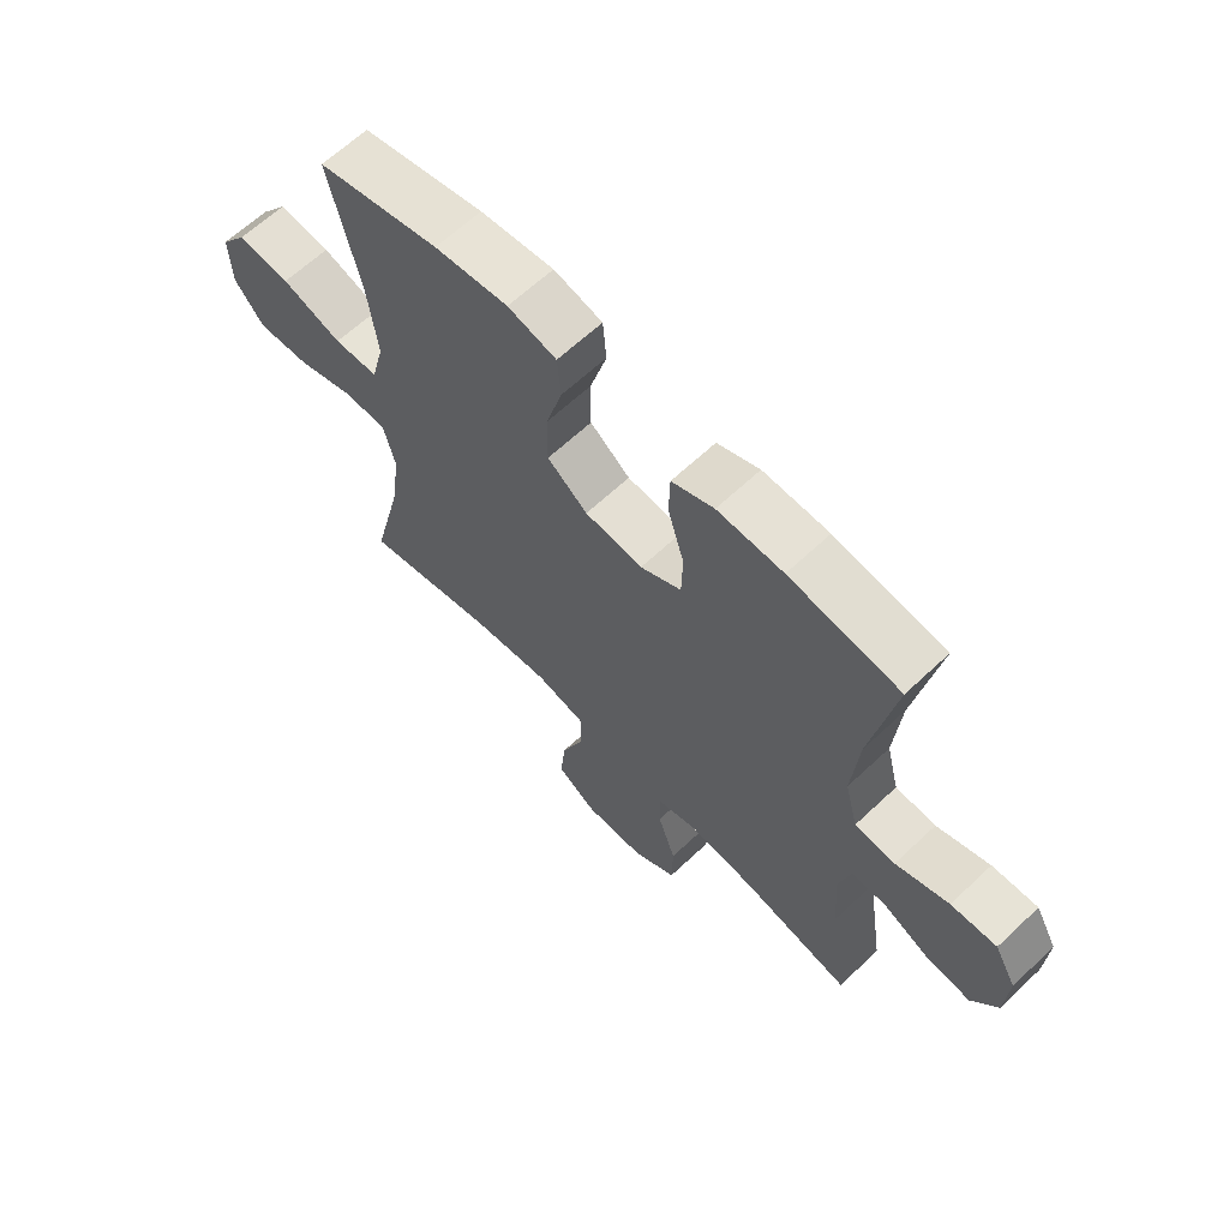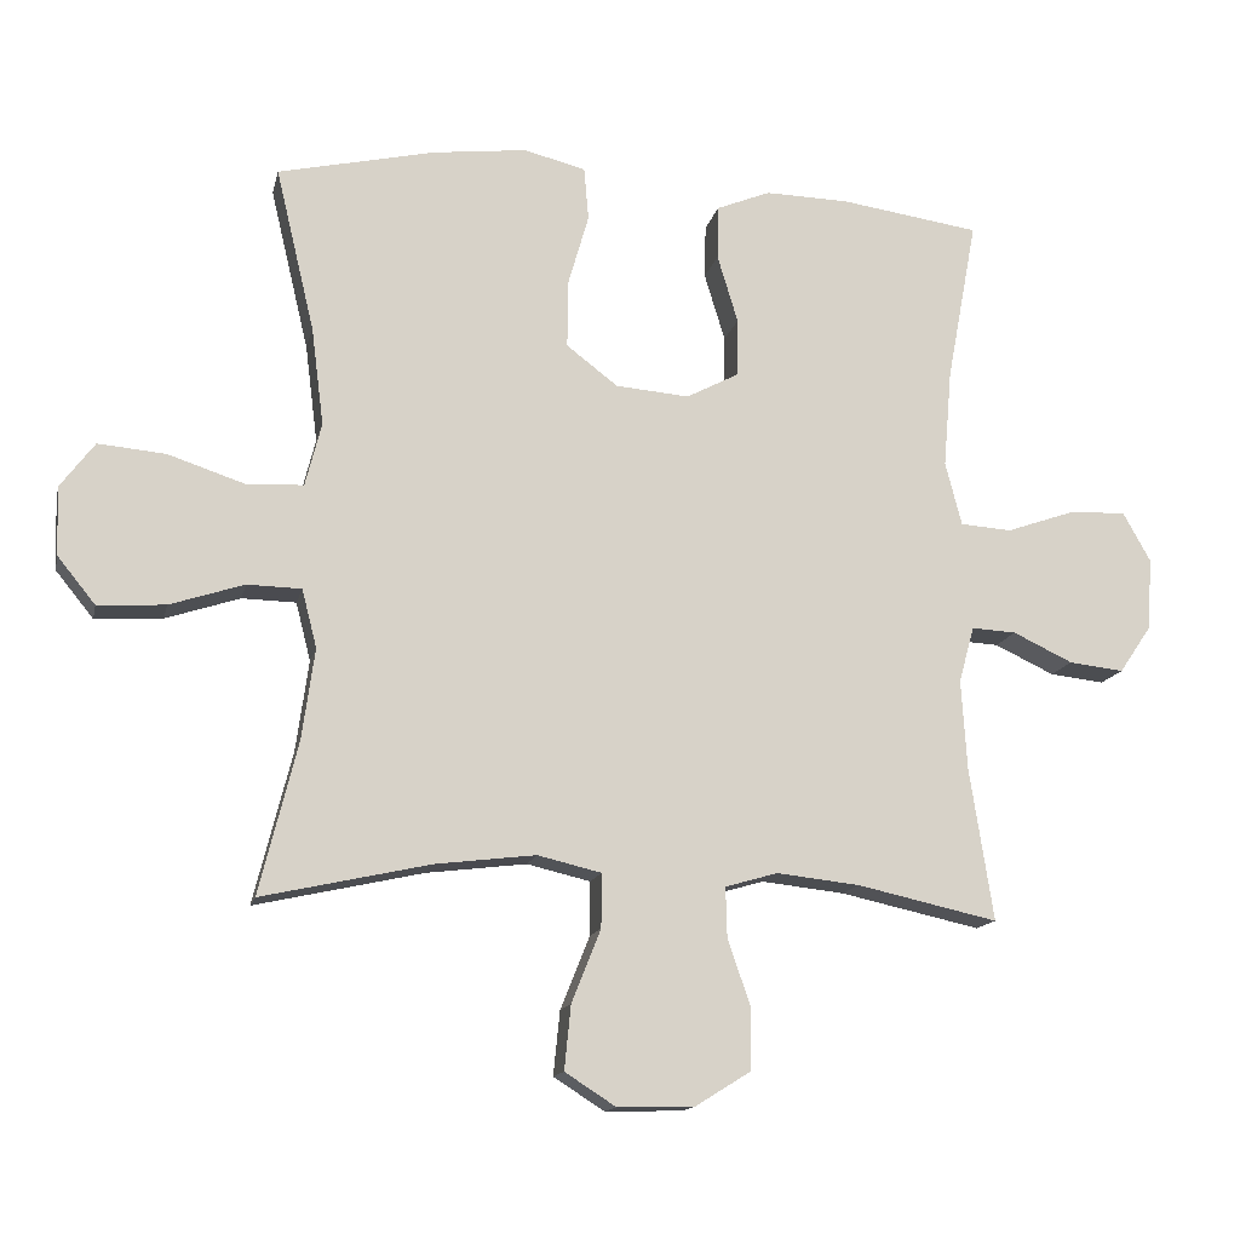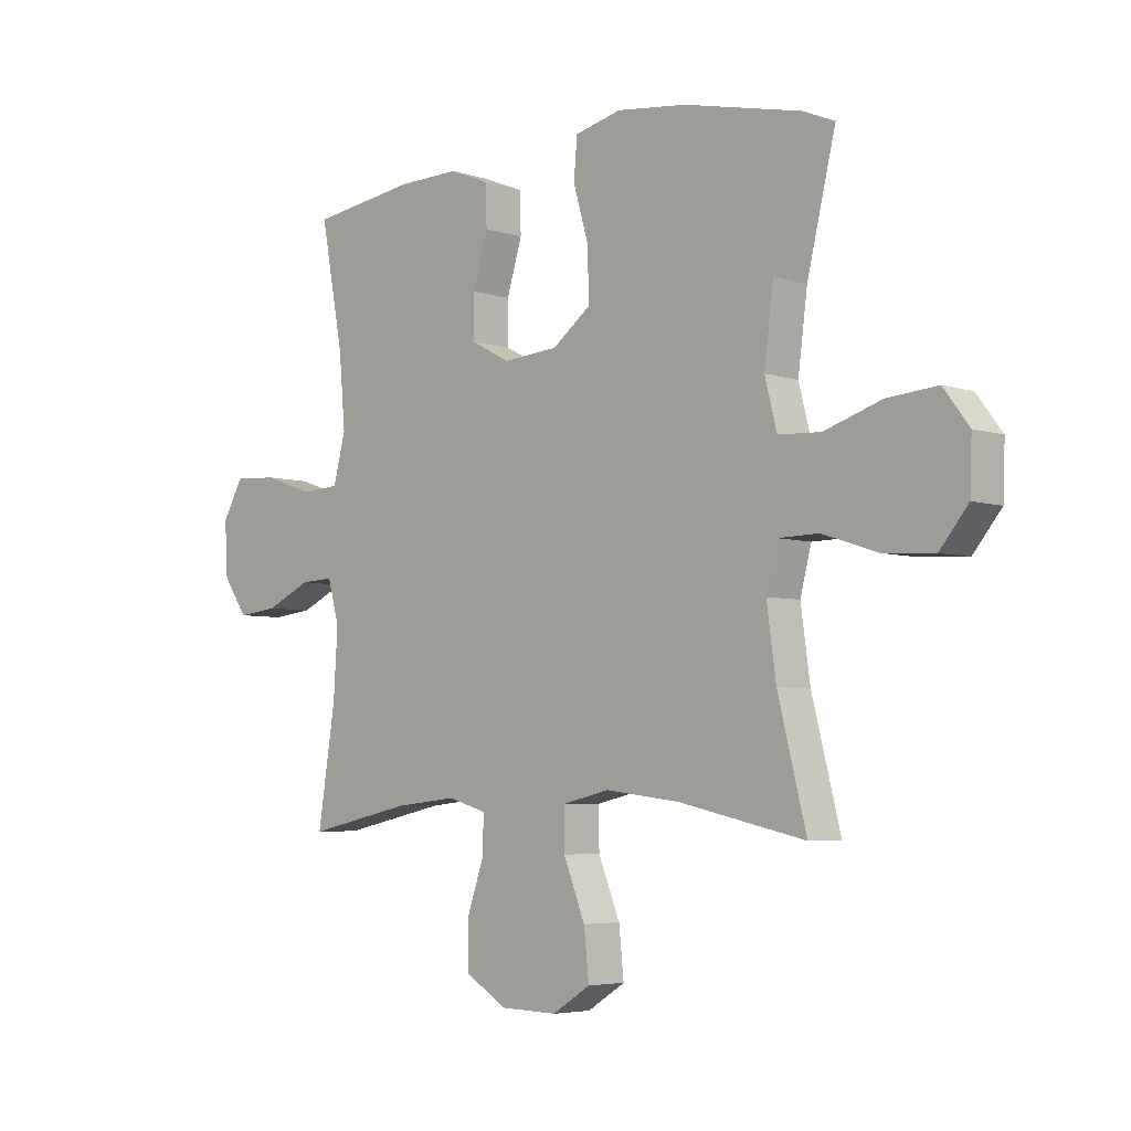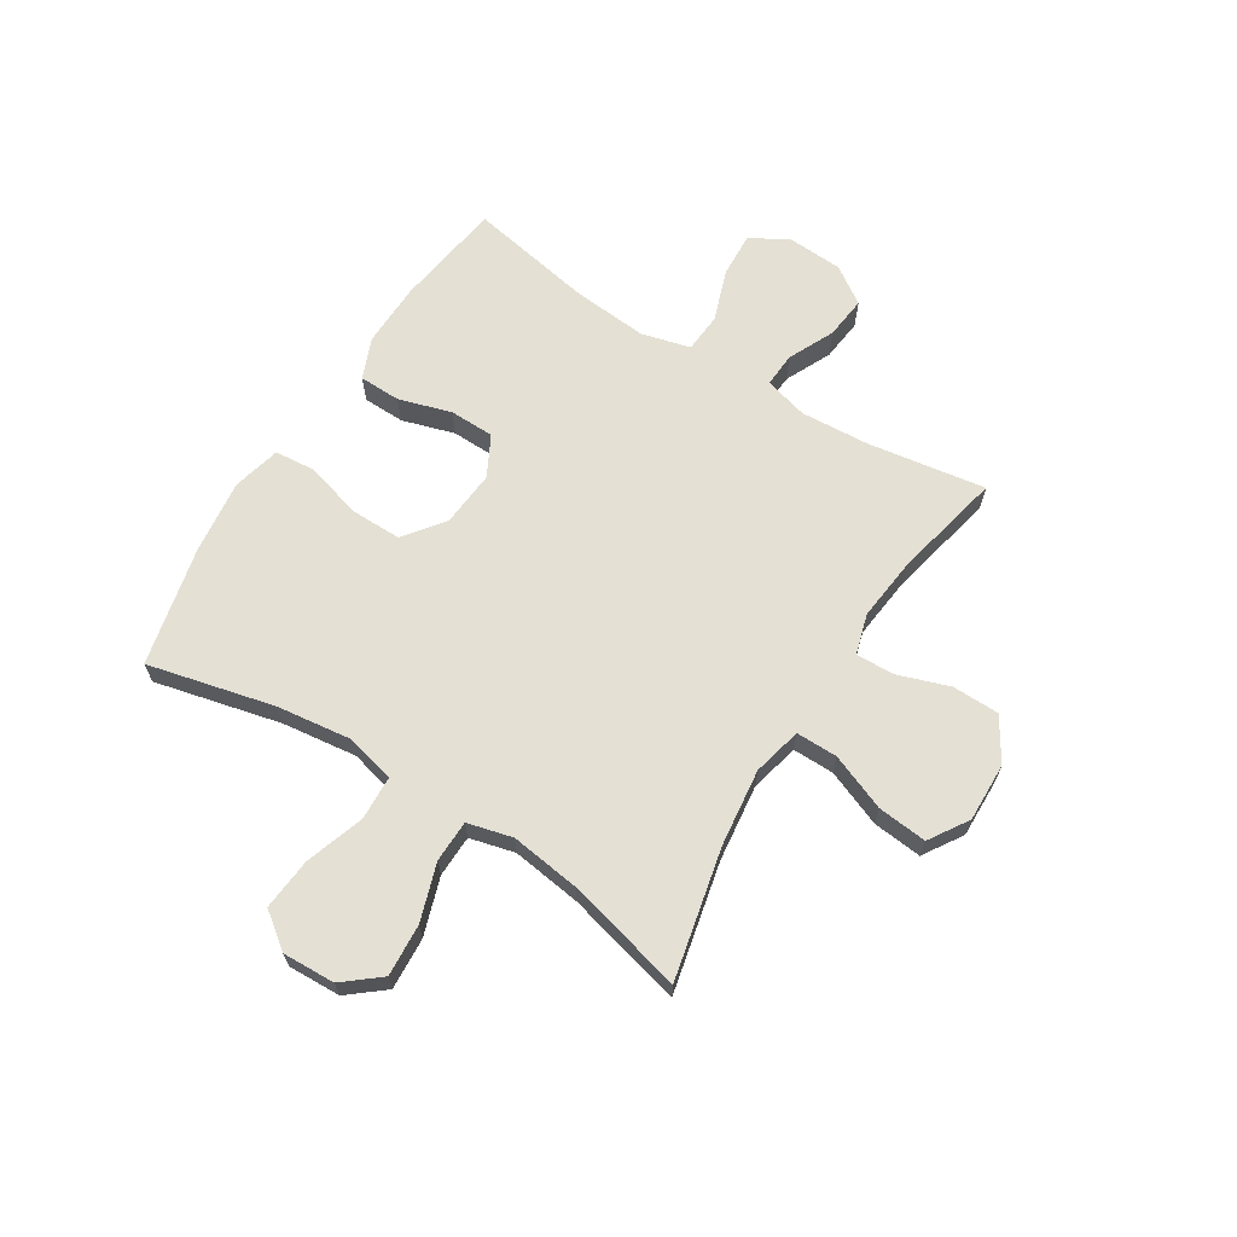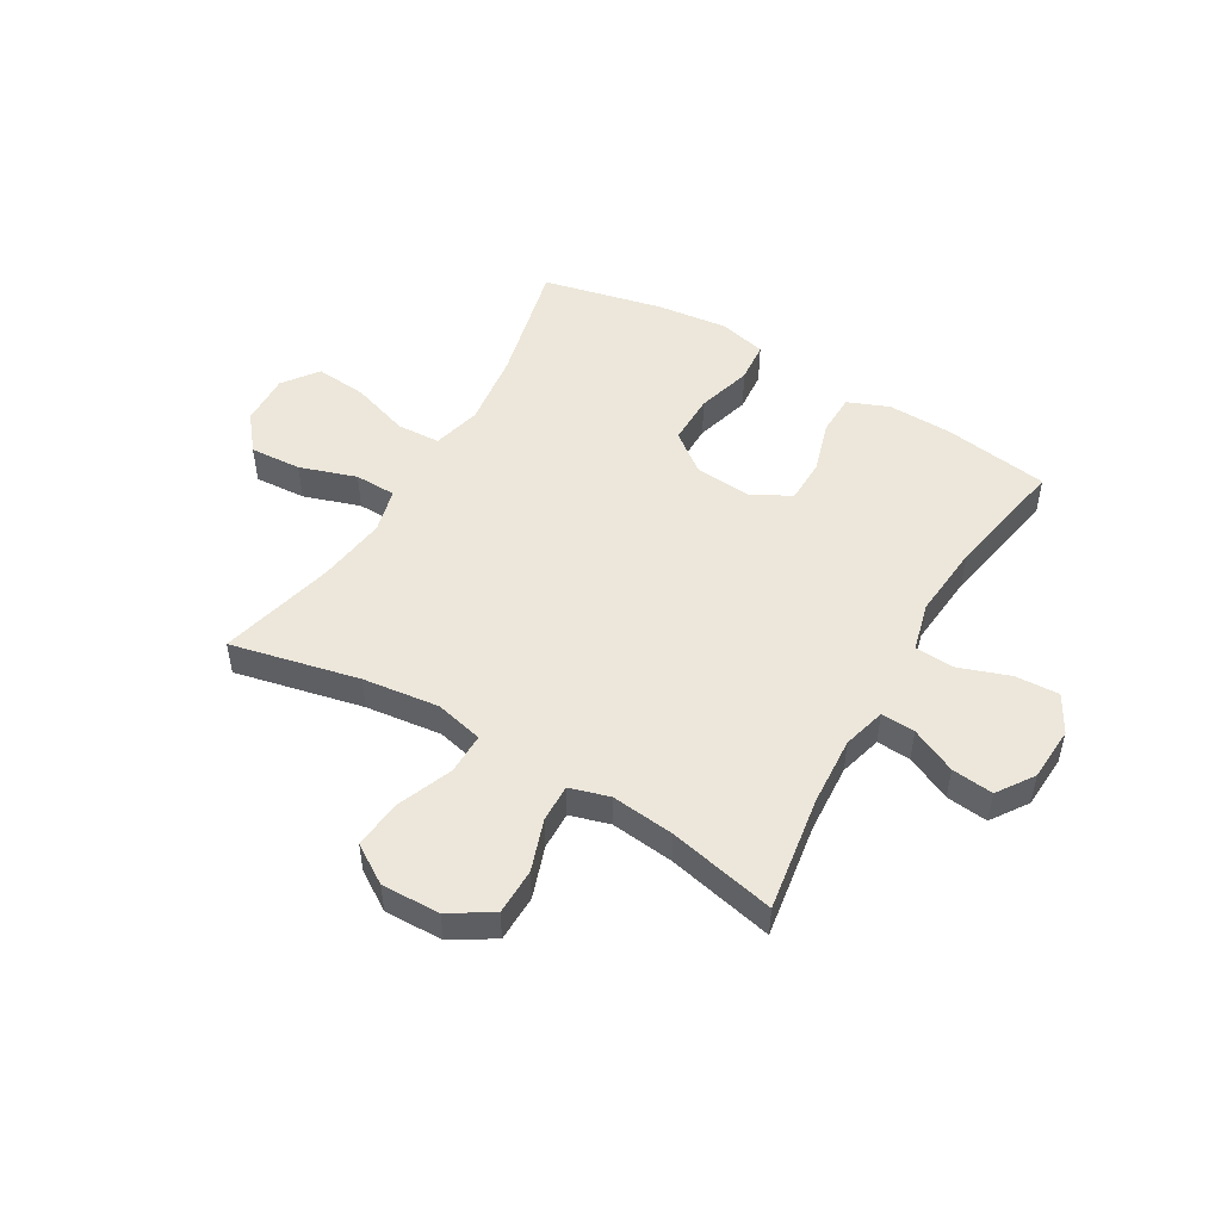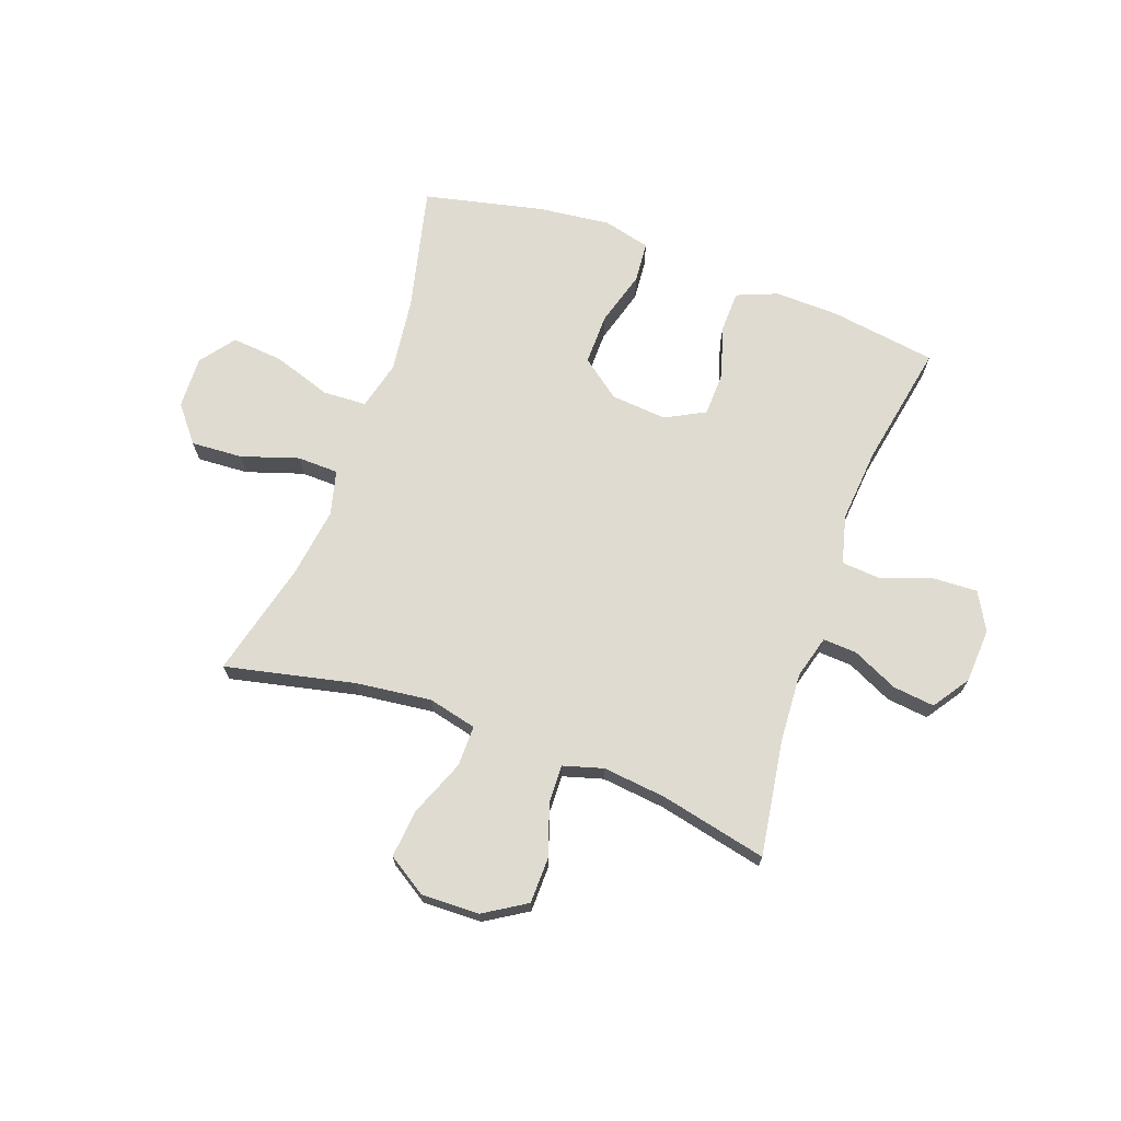
<metadata>
{"format":"obj","ext":"obj","renderer":"f3d","projection":"perspective","resolution":1024,"background":"white","views":[{"elev":63.6,"azim":-133.6,"up":"+Z"},{"elev":-14.1,"azim":167.7,"up":"+Z"},{"elev":-4.8,"azim":43.8,"up":"+Z"},{"elev":66.1,"azim":122.0,"up":"+Y"},{"elev":50.4,"azim":-149.7,"up":"+Y"},{"elev":70.0,"azim":-160.1,"up":"+Y"}]}
</metadata>
<code>
o path470
v -0.4581 0.0375 0.3087
v -0.4467 0.0375 0.1754
v -0.4692 0.0375 0.08824
v -0.5392 0.0375 0.08316
v -0.6315 0.0375 0.1153
v -0.7108 0.0375 0.1193
v -0.7486 0.0375 0.0516
v -0.7429 0.0375 -0.04647
v -0.6984 0.0375 -0.112
v -0.6234 0.0375 -0.1036
v -0.5416 0.0375 -0.06505
v -0.4805 0.0375 -0.06163
v -0.4595 0.0375 -0.1387
v -0.4673 0.0375 -0.2619
v -0.4995 0.0375 -0.4704
v -0.3071 0.0375 -0.4279
v -0.1932 0.0375 -0.4154
v -0.1217 0.0375 -0.4362
v -0.1236 0.0375 -0.5044
v -0.1551 0.0375 -0.5964
v -0.1537 0.0375 -0.6798
v -0.07828 0.0375 -0.7268
v 0.02699 0.0375 -0.7294
v 0.0966 0.0375 -0.6849
v 0.08765 0.0375 -0.5971
v 0.04774 0.0375 -0.4972
v 0.04707 0.0375 -0.4233
v 0.1342 0.0375 -0.4026
v 0.2714 0.0375 -0.4192
v 0.5024 0.0375 -0.4704
v 0.45 0.0375 -0.2617
v 0.4327 0.0375 -0.1373
v 0.4531 0.0375 -0.05732
v 0.5273 0.0375 -0.05561
v 0.6292 0.0375 -0.0889
v 0.7217 0.0375 -0.09456
v 0.7735 0.0375 -0.03054
v 0.777 0.0375 0.06304
v 0.73 0.0375 0.1255
v 0.6375 0.0375 0.1172
v 0.5324 0.0375 0.08226
v 0.4545 0.0375 0.08593
v 0.4323 0.0375 0.173
v 0.4493 0.0375 0.307
v 0.5024 0.0375 0.5313
v 0.2876 0.0375 0.5796
v 0.1587 0.0375 0.5948
v 0.07392 0.0375 0.5738
v 0.06764 0.0375 0.501
v 0.09635 0.0375 0.4014
v 0.09698 0.0375 0.3102
v 0.02702 0.0375 0.2567
v -0.0738 0.0375 0.2481
v -0.1452 0.0375 0.2857
v -0.1468 0.0375 0.3651
v -0.1185 0.0375 0.4585
v -0.1201 0.0375 0.5323
v -0.1935 0.0375 0.562
v -0.3077 0.0375 0.5593
v -0.4995 0.0375 0.5313
v -0.4581 -0.0375 0.3087
v -0.4467 -0.0375 0.1754
v -0.4692 -0.0375 0.08824
v -0.5392 -0.0375 0.08316
v -0.6315 -0.0375 0.1153
v -0.7108 -0.0375 0.1193
v -0.7486 -0.0375 0.0516
v -0.7429 -0.0375 -0.04647
v -0.6984 -0.0375 -0.112
v -0.6234 -0.0375 -0.1036
v -0.5416 -0.0375 -0.06505
v -0.4805 -0.0375 -0.06163
v -0.4595 -0.0375 -0.1387
v -0.4673 -0.0375 -0.2619
v -0.4995 -0.0375 -0.4704
v -0.3071 -0.0375 -0.4279
v -0.1932 -0.0375 -0.4154
v -0.1217 -0.0375 -0.4362
v -0.1236 -0.0375 -0.5044
v -0.1551 -0.0375 -0.5964
v -0.1537 -0.0375 -0.6798
v -0.07828 -0.0375 -0.7268
v 0.02699 -0.0375 -0.7294
v 0.0966 -0.0375 -0.6849
v 0.08765 -0.0375 -0.5971
v 0.04774 -0.0375 -0.4972
v 0.04707 -0.0375 -0.4233
v 0.1342 -0.0375 -0.4026
v 0.2714 -0.0375 -0.4192
v 0.5024 -0.0375 -0.4704
v 0.45 -0.0375 -0.2617
v 0.4327 -0.0375 -0.1373
v 0.4531 -0.0375 -0.05732
v 0.5273 -0.0375 -0.05561
v 0.6292 -0.0375 -0.0889
v 0.7217 -0.0375 -0.09456
v 0.7735 -0.0375 -0.03054
v 0.777 -0.0375 0.06304
v 0.73 -0.0375 0.1255
v 0.6375 -0.0375 0.1172
v 0.5324 -0.0375 0.08226
v 0.4545 -0.0375 0.08593
v 0.4323 -0.0375 0.173
v 0.4493 -0.0375 0.307
v 0.5024 -0.0375 0.5313
v 0.2876 -0.0375 0.5796
v 0.1587 -0.0375 0.5948
v 0.07392 -0.0375 0.5738
v 0.06764 -0.0375 0.501
v 0.09635 -0.0375 0.4014
v 0.09698 -0.0375 0.3102
v 0.02702 -0.0375 0.2567
v -0.0738 -0.0375 0.2481
v -0.1452 -0.0375 0.2857
v -0.1468 -0.0375 0.3651
v -0.1185 -0.0375 0.4585
v -0.1201 -0.0375 0.5323
v -0.1935 -0.0375 0.562
v -0.3077 -0.0375 0.5593
v -0.4995 -0.0375 0.5313
v -0.07828 0.0375 -0.7268
v 0.02699 0.0375 -0.7294
v 0.0966 0.0375 -0.6849
v 0.0966 0.0375 -0.6849
v -0.1537 0.0375 -0.6798
v 0.08765 0.0375 -0.5971
v -0.1551 0.0375 -0.5964
v 0.04774 0.0375 -0.4972
v -0.1236 0.0375 -0.5044
v -0.1217 0.0375 -0.4362
v -0.1217 0.0375 -0.4362
v 0.04707 0.0375 -0.4233
v 0.04707 0.0375 -0.4233
v -0.4995 0.0375 -0.4704
v -0.4995 0.0375 -0.4704
v -0.3071 0.0375 -0.4279
v 0.2714 0.0375 -0.4192
v 0.5024 0.0375 -0.4704
v 0.5024 0.0375 -0.4704
v -0.1932 0.0375 -0.4154
v 0.1342 0.0375 -0.4026
v -0.4673 0.0375 -0.2619
v 0.45 0.0375 -0.2617
v -0.4595 0.0375 -0.1387
v 0.4327 0.0375 -0.1373
v -0.4805 0.0375 -0.06163
v -0.4805 0.0375 -0.06163
v 0.4531 0.0375 -0.05732
v 0.4531 0.0375 -0.05732
v -0.7429 0.0375 -0.04647
v -0.6984 0.0375 -0.112
v -0.6984 0.0375 -0.112
v -0.6234 0.0375 -0.1036
v -0.5416 0.0375 -0.06505
v 0.6292 0.0375 -0.0889
v 0.7217 0.0375 -0.09456
v 0.7735 0.0375 -0.03054
v 0.5273 0.0375 -0.05561
v -0.7486 0.0375 0.0516
v 0.777 0.0375 0.06304
v -0.7108 0.0375 0.1193
v -0.7108 0.0375 0.1193
v 0.73 0.0375 0.1255
v 0.5324 0.0375 0.08226
v 0.4545 0.0375 0.08593
v 0.4545 0.0375 0.08593
v 0.6375 0.0375 0.1172
v -0.6315 0.0375 0.1153
v -0.5392 0.0375 0.08316
v -0.4692 0.0375 0.08824
v -0.4692 0.0375 0.08824
v 0.4323 0.0375 0.173
v -0.4467 0.0375 0.1754
v 0.4493 0.0375 0.307
v -0.4581 0.0375 0.3087
v 0.02702 0.0375 0.2567
v -0.0738 0.0375 0.2481
v -0.1452 0.0375 0.2857
v -0.1452 0.0375 0.2857
v 0.09698 0.0375 0.3102
v -0.1468 0.0375 0.3651
v 0.09635 0.0375 0.4014
v -0.1185 0.0375 0.4585
v 0.06764 0.0375 0.501
v -0.1201 0.0375 0.5323
v -0.1201 0.0375 0.5323
v 0.07392 0.0375 0.5738
v 0.07392 0.0375 0.5738
v 0.5024 0.0375 0.5313
v 0.5024 0.0375 0.5313
v -0.4995 0.0375 0.5313
v -0.4995 0.0375 0.5313
v -0.1935 0.0375 0.562
v -0.3077 0.0375 0.5593
v 0.2876 0.0375 0.5796
v 0.1587 0.0375 0.5948
v -0.07828 -0.0375 -0.7268
v 0.02699 -0.0375 -0.7294
v 0.0966 -0.0375 -0.6849
v 0.0966 -0.0375 -0.6849
v -0.1537 -0.0375 -0.6798
v 0.08765 -0.0375 -0.5971
v -0.1551 -0.0375 -0.5964
v 0.04774 -0.0375 -0.4972
v -0.1236 -0.0375 -0.5044
v -0.1217 -0.0375 -0.4362
v -0.1217 -0.0375 -0.4362
v 0.04707 -0.0375 -0.4233
v 0.04707 -0.0375 -0.4233
v -0.4995 -0.0375 -0.4704
v -0.4995 -0.0375 -0.4704
v -0.3071 -0.0375 -0.4279
v 0.2714 -0.0375 -0.4192
v 0.5024 -0.0375 -0.4704
v 0.5024 -0.0375 -0.4704
v -0.1932 -0.0375 -0.4154
v 0.1342 -0.0375 -0.4026
v -0.4673 -0.0375 -0.2619
v 0.45 -0.0375 -0.2617
v -0.4595 -0.0375 -0.1387
v 0.4327 -0.0375 -0.1373
v -0.4805 -0.0375 -0.06163
v -0.4805 -0.0375 -0.06163
v 0.4531 -0.0375 -0.05732
v 0.4531 -0.0375 -0.05732
v -0.7429 -0.0375 -0.04647
v -0.6984 -0.0375 -0.112
v -0.6984 -0.0375 -0.112
v -0.6234 -0.0375 -0.1036
v -0.5416 -0.0375 -0.06505
v 0.6292 -0.0375 -0.0889
v 0.7217 -0.0375 -0.09456
v 0.7735 -0.0375 -0.03054
v 0.5273 -0.0375 -0.05561
v -0.7486 -0.0375 0.0516
v 0.777 -0.0375 0.06304
v -0.7108 -0.0375 0.1193
v -0.7108 -0.0375 0.1193
v 0.73 -0.0375 0.1255
v 0.5324 -0.0375 0.08226
v 0.4545 -0.0375 0.08593
v 0.4545 -0.0375 0.08593
v 0.6375 -0.0375 0.1172
v -0.6315 -0.0375 0.1153
v -0.5392 -0.0375 0.08316
v -0.4692 -0.0375 0.08824
v -0.4692 -0.0375 0.08824
v 0.4323 -0.0375 0.173
v -0.4467 -0.0375 0.1754
v 0.4493 -0.0375 0.307
v -0.4581 -0.0375 0.3087
v 0.02702 -0.0375 0.2567
v -0.0738 -0.0375 0.2481
v -0.1452 -0.0375 0.2857
v -0.1452 -0.0375 0.2857
v 0.09698 -0.0375 0.3102
v -0.1468 -0.0375 0.3651
v 0.09635 -0.0375 0.4014
v -0.1185 -0.0375 0.4585
v 0.06764 -0.0375 0.501
v -0.1201 -0.0375 0.5323
v -0.1201 -0.0375 0.5323
v 0.07392 -0.0375 0.5738
v 0.07392 -0.0375 0.5738
v 0.5024 -0.0375 0.5313
v 0.5024 -0.0375 0.5313
v -0.4995 -0.0375 0.5313
v -0.4995 -0.0375 0.5313
v -0.1935 -0.0375 0.562
v -0.3077 -0.0375 0.5593
v 0.2876 -0.0375 0.5796
v 0.1587 -0.0375 0.5948
f 254 246 253
f 259 269 257
f 246 222 253
f 202 198 199
f 250 258 256
f 241 252 224
f 230 244 229
f 271 258 250
f 243 236 239
f 197 202 203
f 234 241 224
f 208 206 204
f 235 226 244
f 204 205 203
f 271 250 265
f 251 257 270
f 212 218 210
f 224 252 221
f 261 269 259
f 270 257 269
f 216 206 208
f 251 249 254
f 248 252 241
f 227 229 226
f 213 221 217
f 221 213 219
f 229 244 226
f 272 258 271
f 218 216 220
f 258 272 260
f 250 256 248
f 256 252 248
f 206 205 204
f 252 217 221
f 263 260 272
f 216 218 212
f 197 203 201
f 253 222 220
f 237 235 244
f 219 213 214
f 231 240 234
f 241 234 240
f 217 252 208
f 267 251 270
f 202 197 198
f 252 253 208
f 204 203 202
f 253 220 216
f 245 222 246
f 244 230 245
f 233 243 231
f 257 251 254
f 249 246 254
f 253 216 208
f 245 230 222
f 233 231 232
f 233 236 243
f 240 231 243
f 22 23 83 82
f 23 124 200 83
f 21 22 82 81
f 24 25 85 84
f 20 21 81 80
f 25 26 86 85
f 19 20 80 79
f 131 19 79 207
f 26 133 209 86
f 135 16 76 211
f 29 139 215 89
f 17 18 78 77
f 16 17 77 76
f 27 28 88 87
f 28 29 89 88
f 14 15 75 74
f 30 31 91 90
f 13 14 74 73
f 31 32 92 91
f 147 13 73 223
f 32 149 225 92
f 8 152 228 68
f 9 10 70 69
f 10 11 71 70
f 35 36 96 95
f 36 37 97 96
f 34 35 95 94
f 11 12 72 71
f 33 34 94 93
f 7 8 68 67
f 37 38 98 97
f 162 7 67 238
f 38 39 99 98
f 41 166 242 101
f 40 41 101 100
f 39 40 100 99
f 5 6 66 65
f 4 5 65 64
f 171 4 64 247
f 42 43 103 102
f 2 3 63 62
f 43 44 104 103
f 1 2 62 61
f 52 53 113 112
f 53 179 255 113
f 51 52 112 111
f 54 55 115 114
f 50 51 111 110
f 55 56 116 115
f 49 50 110 109
f 56 186 262 116
f 188 49 109 264
f 44 190 266 104
f 192 1 61 268
f 57 58 118 117
f 59 60 120 119
f 58 59 119 118
f 45 46 106 105
f 47 48 108 107
f 46 47 107 106
f 178 177 170
f 183 181 193
f 170 177 146
f 126 123 122
f 174 180 182
f 165 148 176
f 154 153 168
f 195 174 182
f 167 163 160
f 121 127 126
f 158 148 165
f 132 128 130
f 159 168 150
f 128 127 129
f 195 189 174
f 175 194 181
f 136 134 142
f 148 145 176
f 185 183 193
f 194 193 181
f 140 132 130
f 175 178 173
f 172 165 176
f 151 150 153
f 137 141 145
f 145 143 137
f 153 150 168
f 196 195 182
f 142 144 140
f 182 184 196
f 174 172 180
f 180 172 176
f 130 128 129
f 176 145 141
f 187 196 184
f 140 136 142
f 121 125 127
f 177 144 146
f 161 168 159
f 143 138 137
f 155 158 164
f 165 164 158
f 141 132 176
f 191 194 175
f 126 122 121
f 176 132 177
f 128 126 127
f 177 140 144
f 169 170 146
f 168 169 154
f 157 155 167
f 181 178 175
f 173 178 170
f 177 132 140
f 169 146 154
f 157 156 155
f 157 167 160
f 164 167 155

</code>
